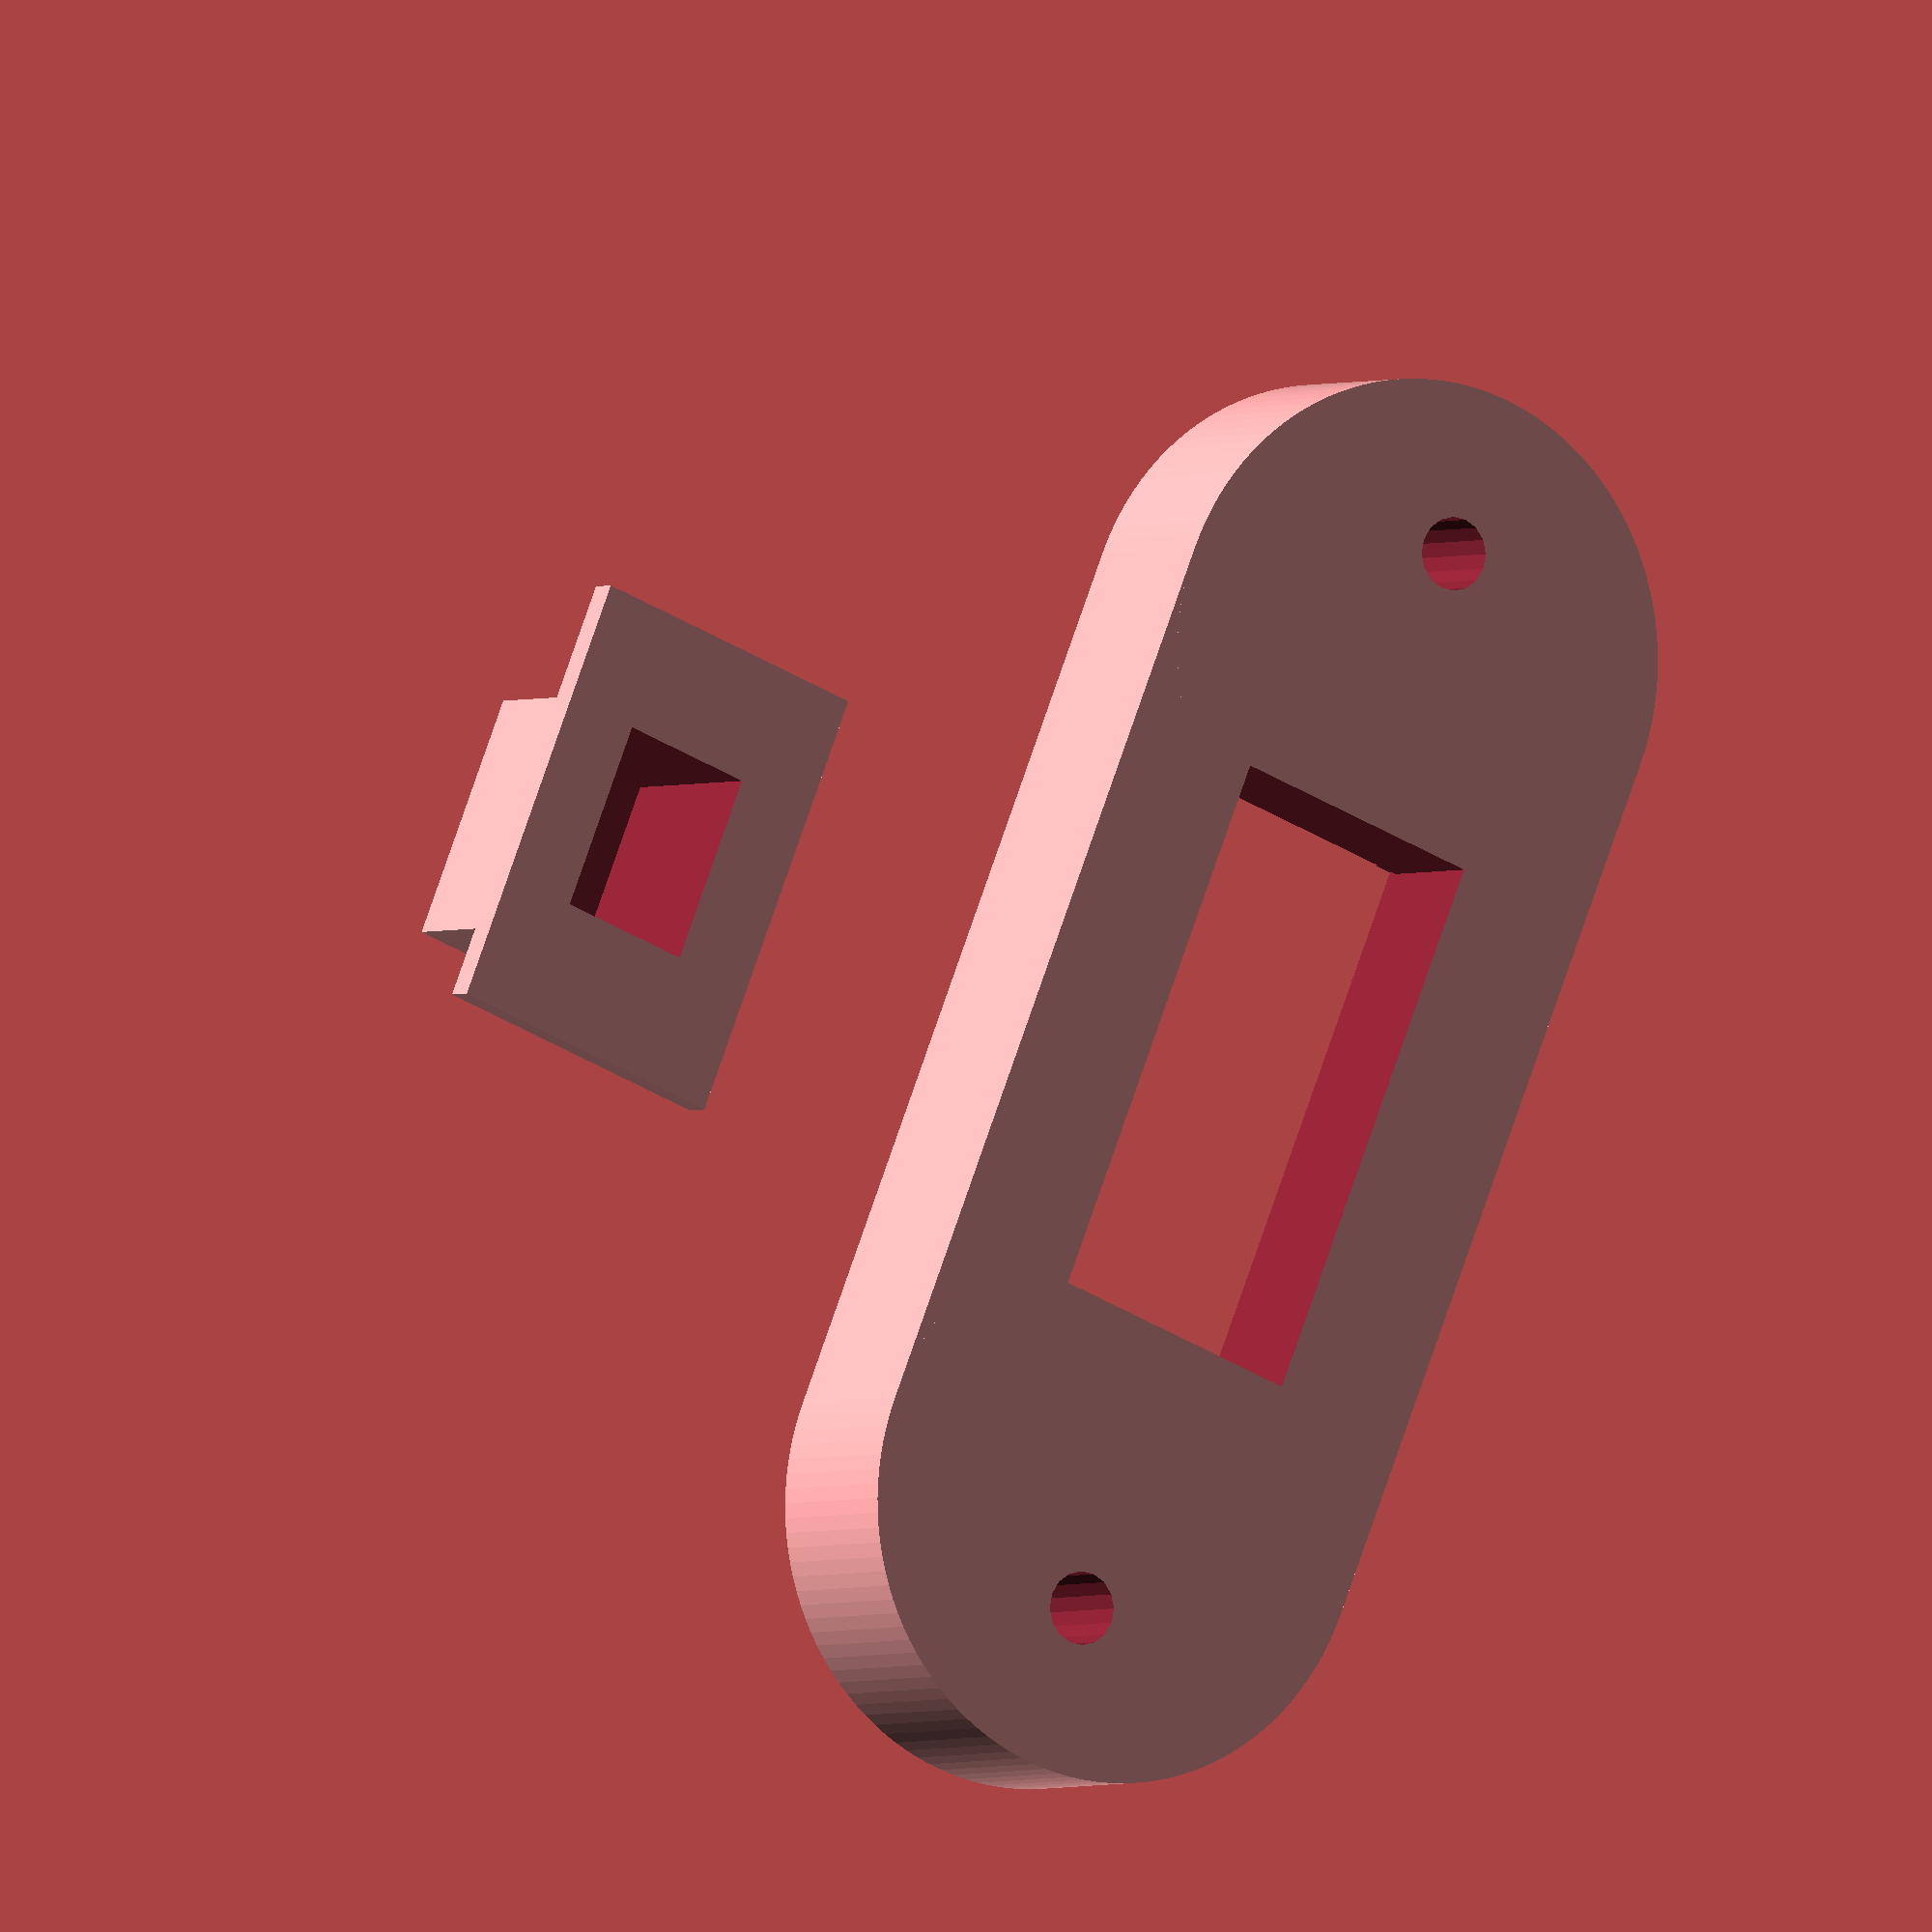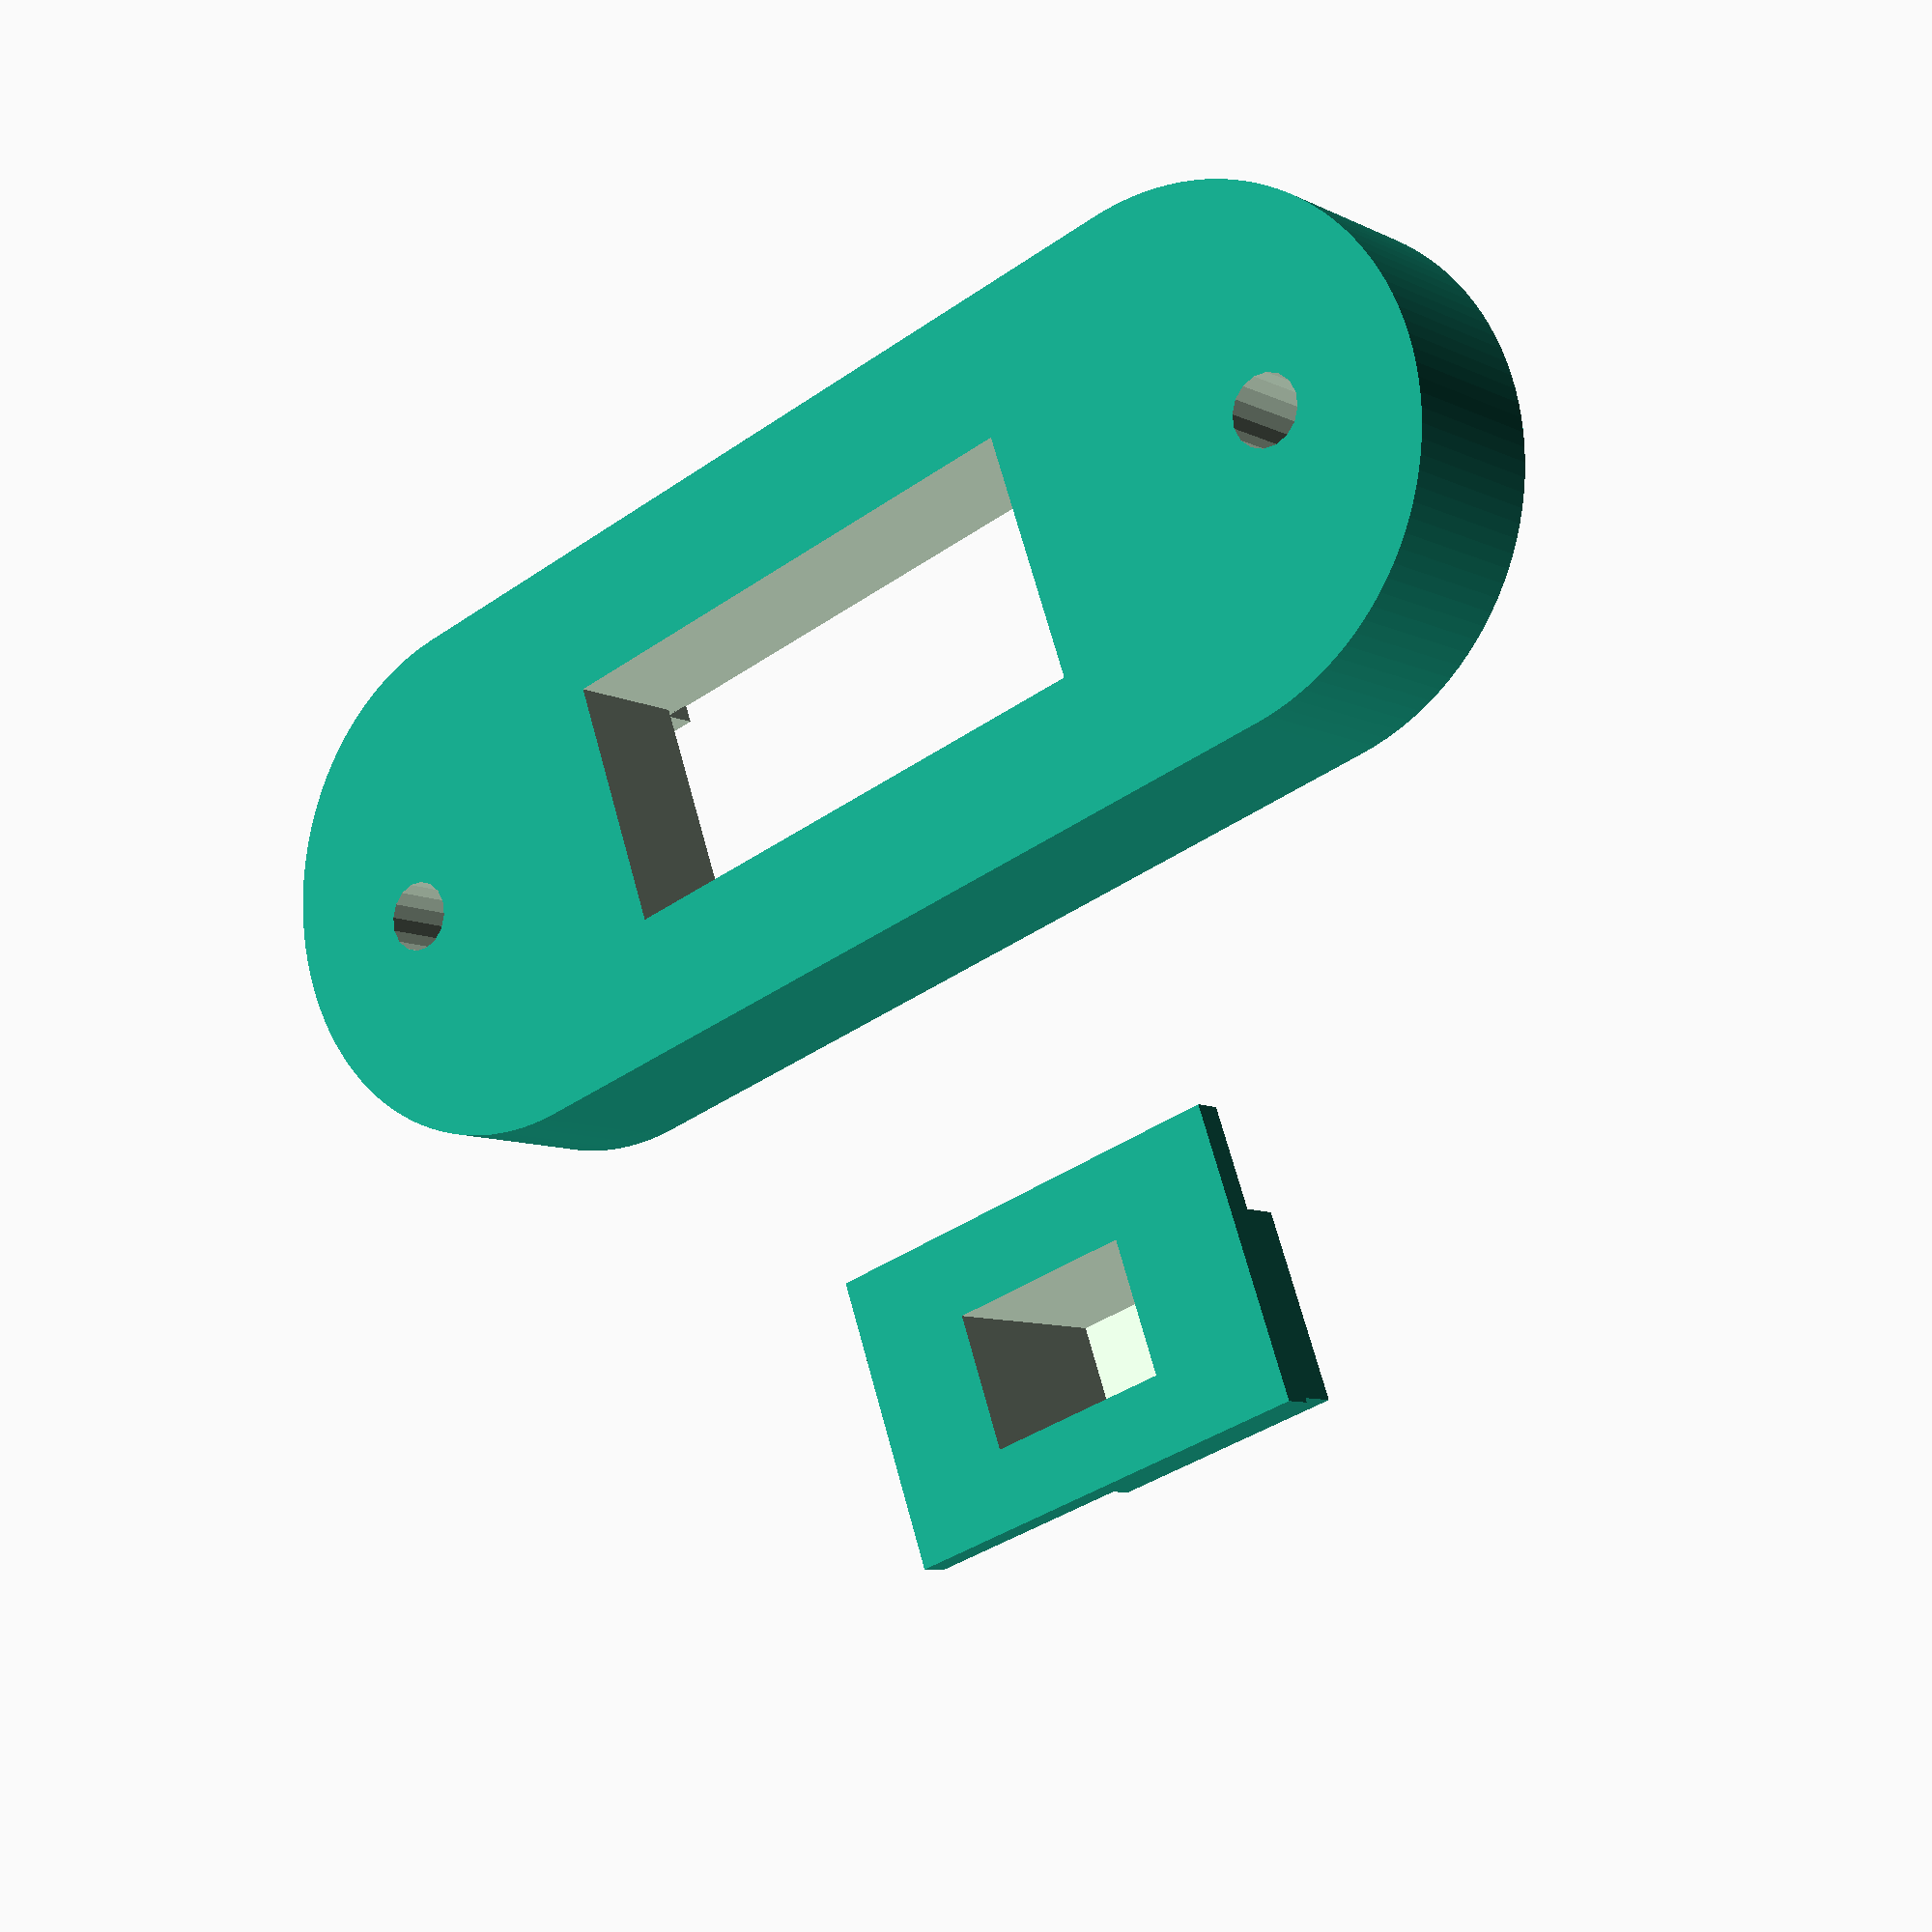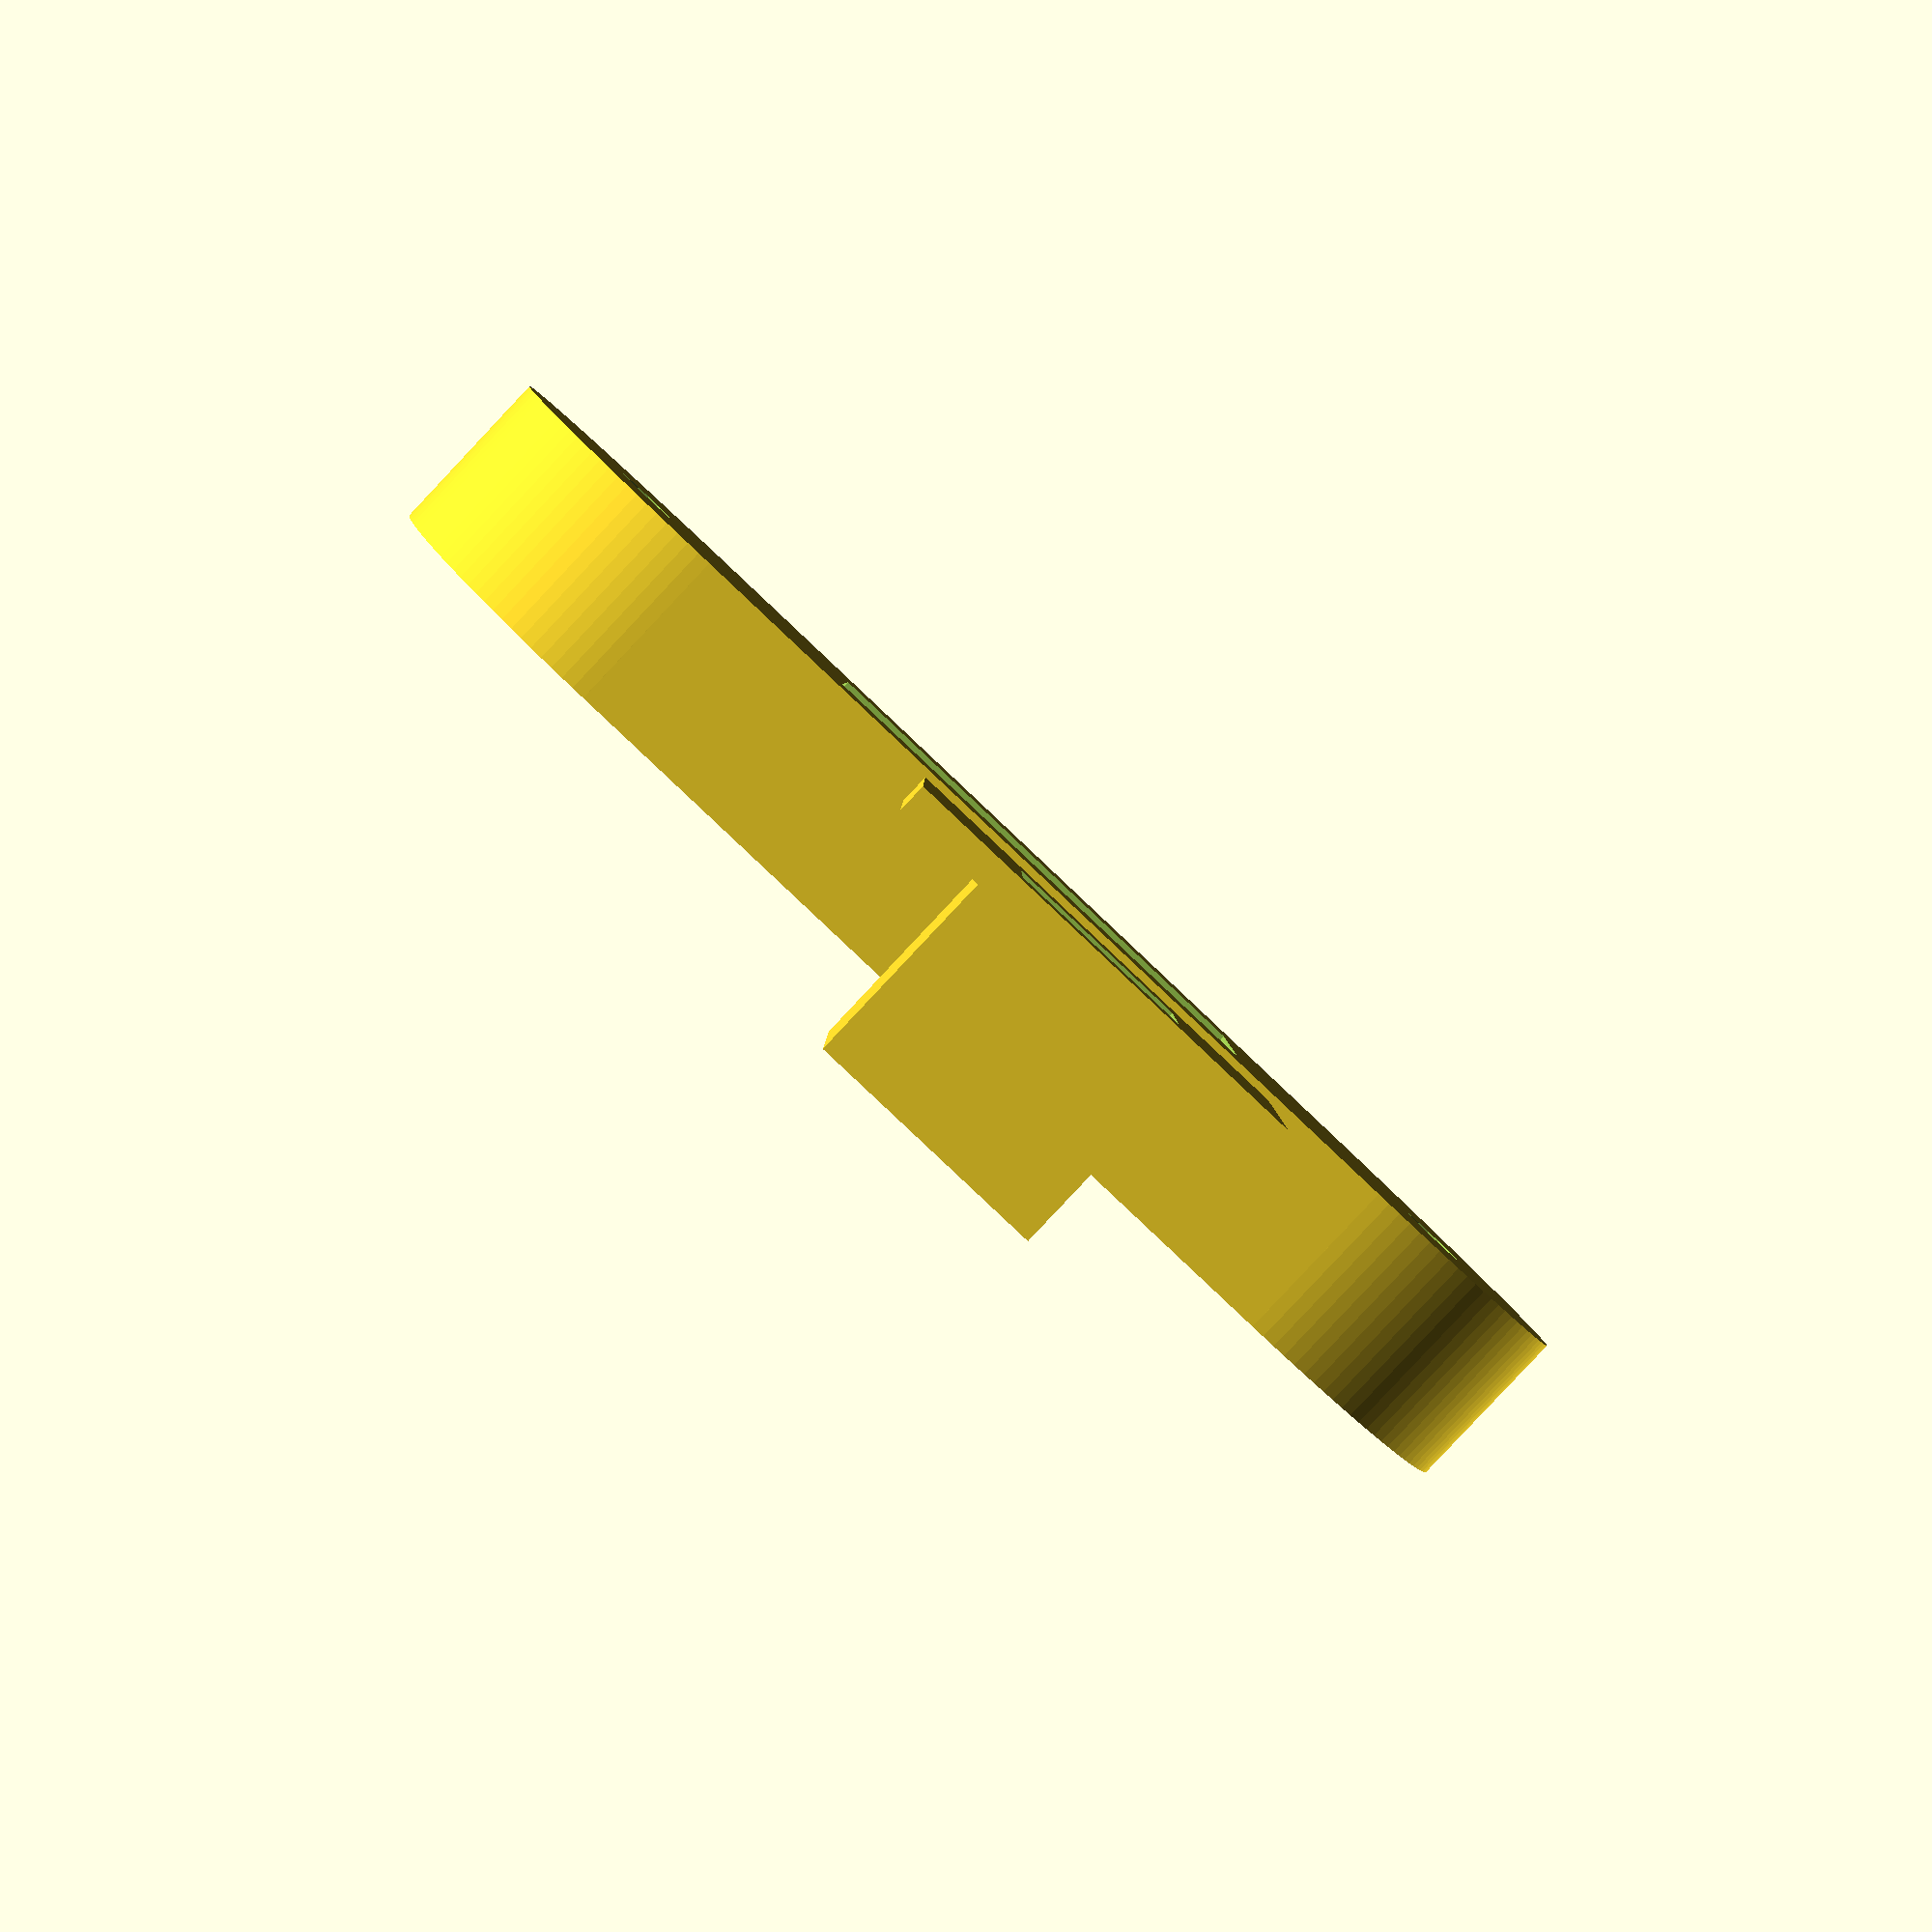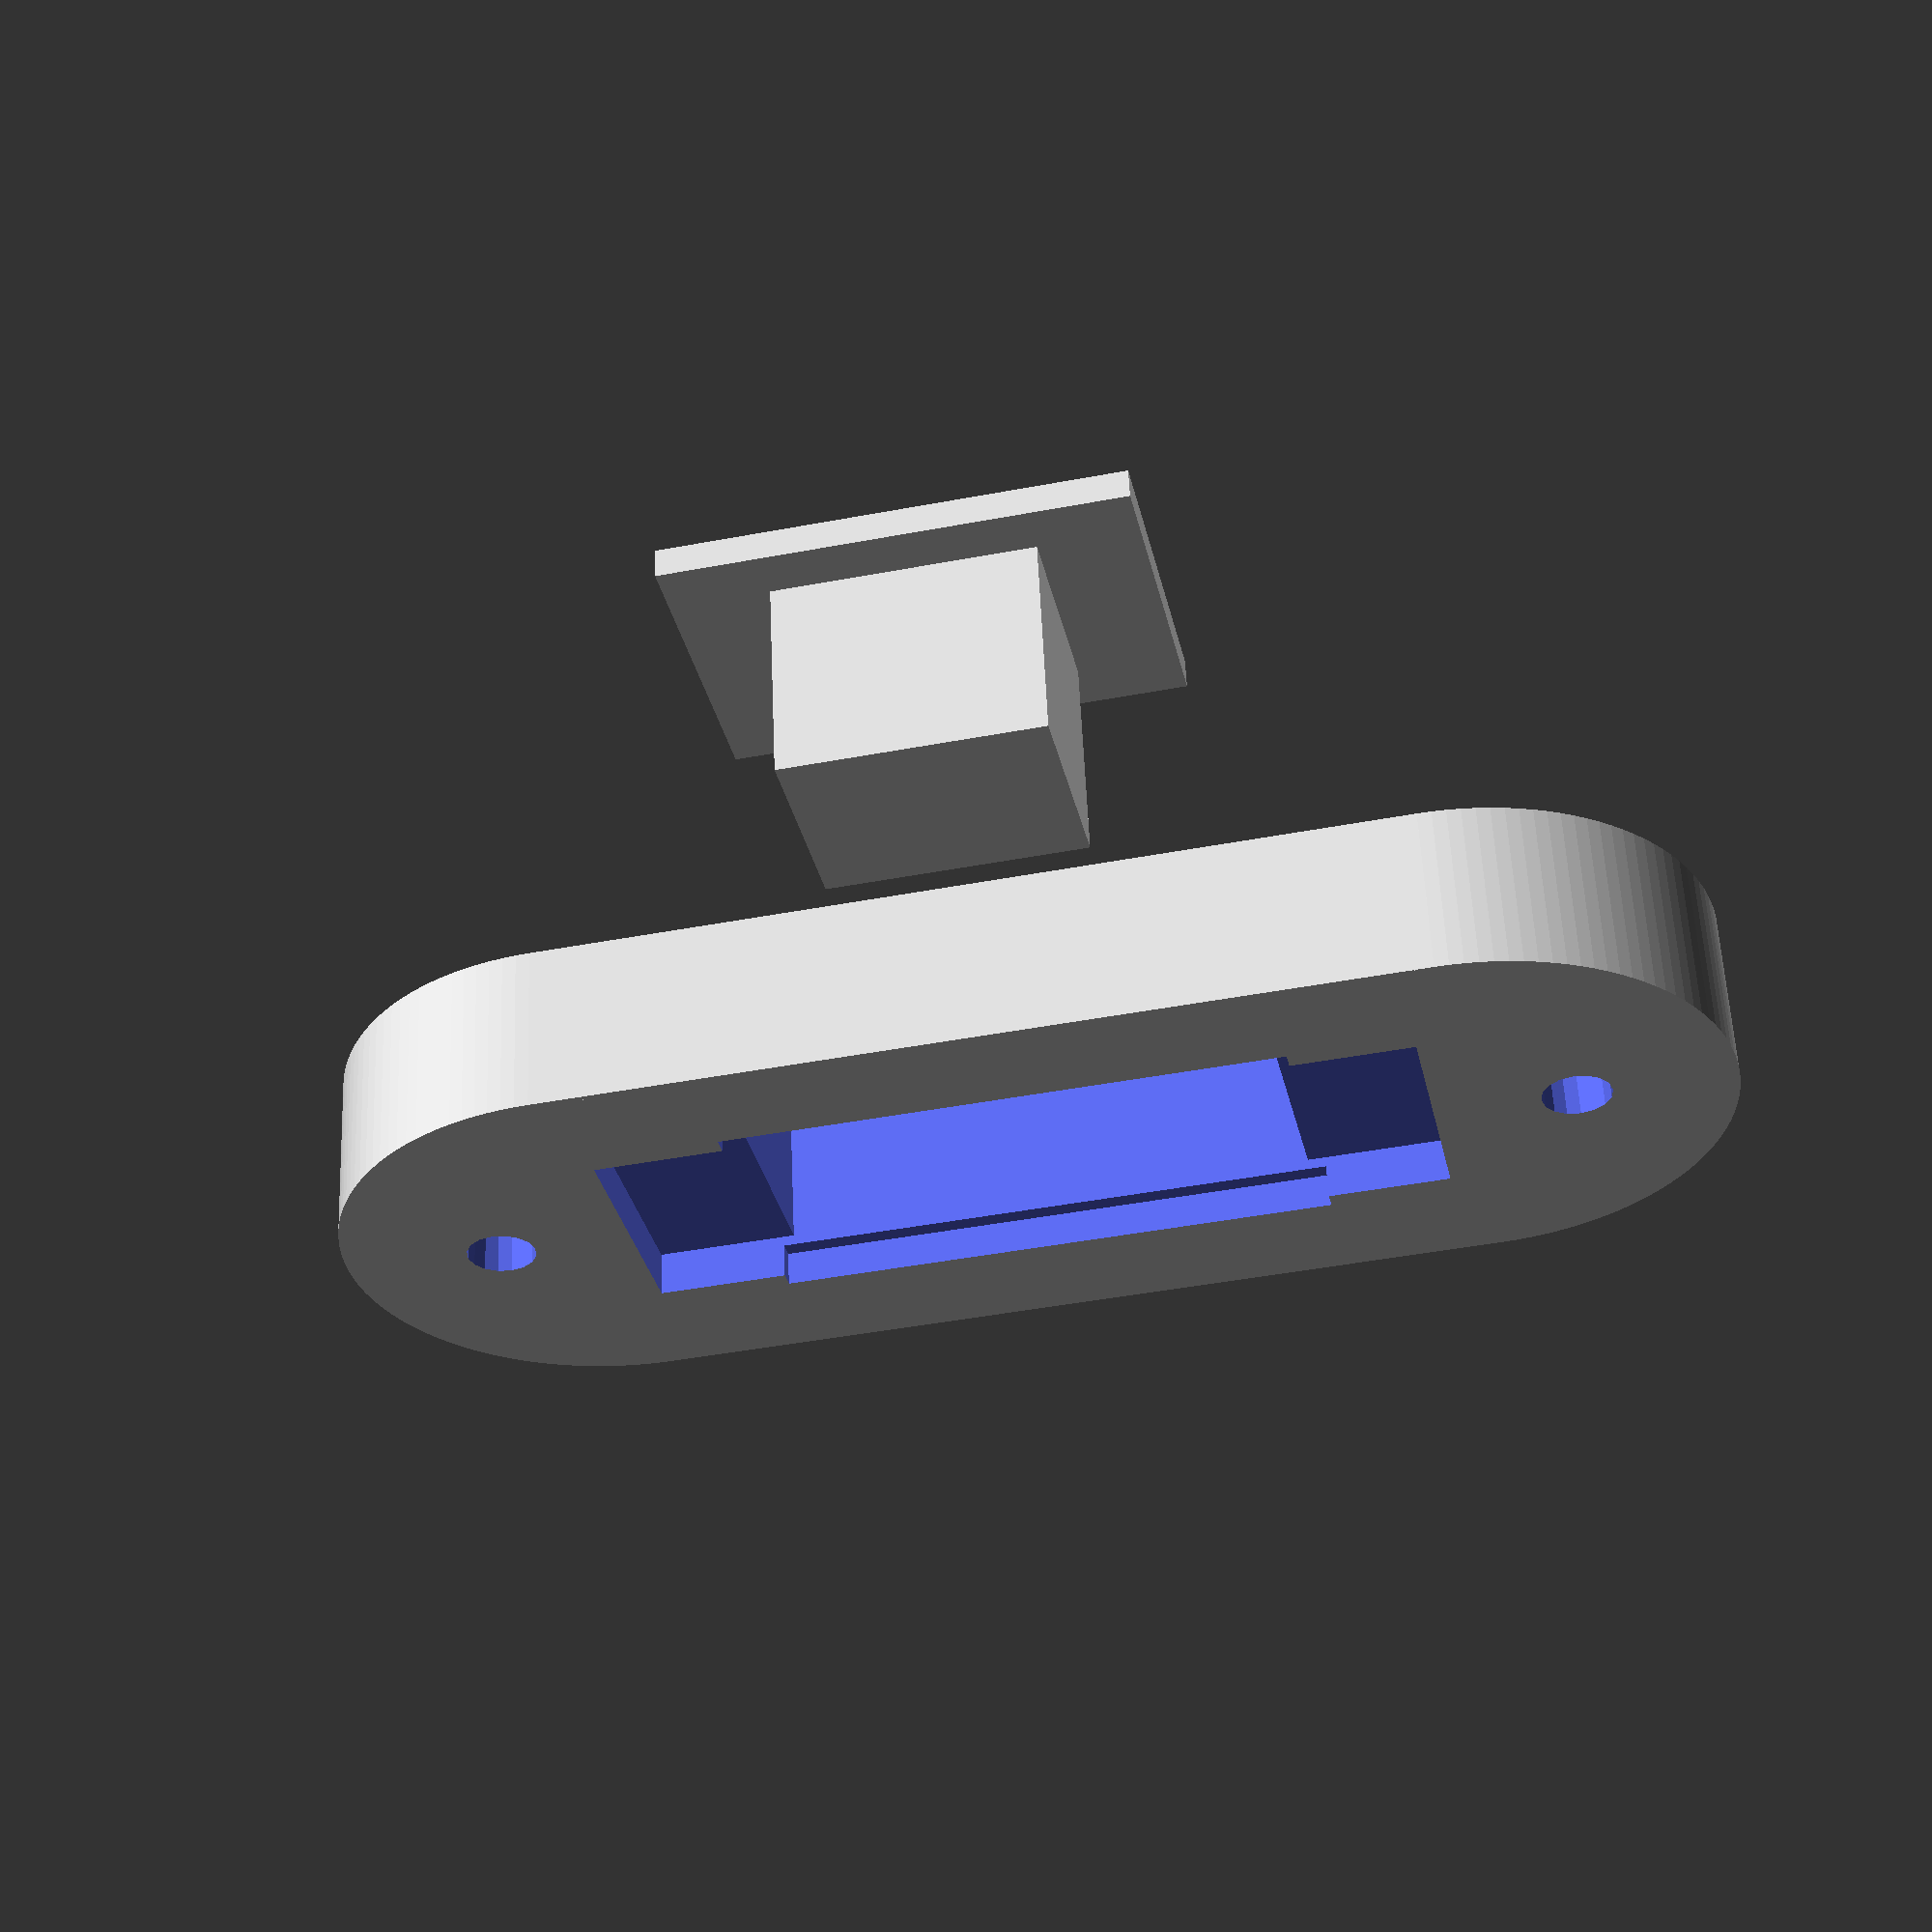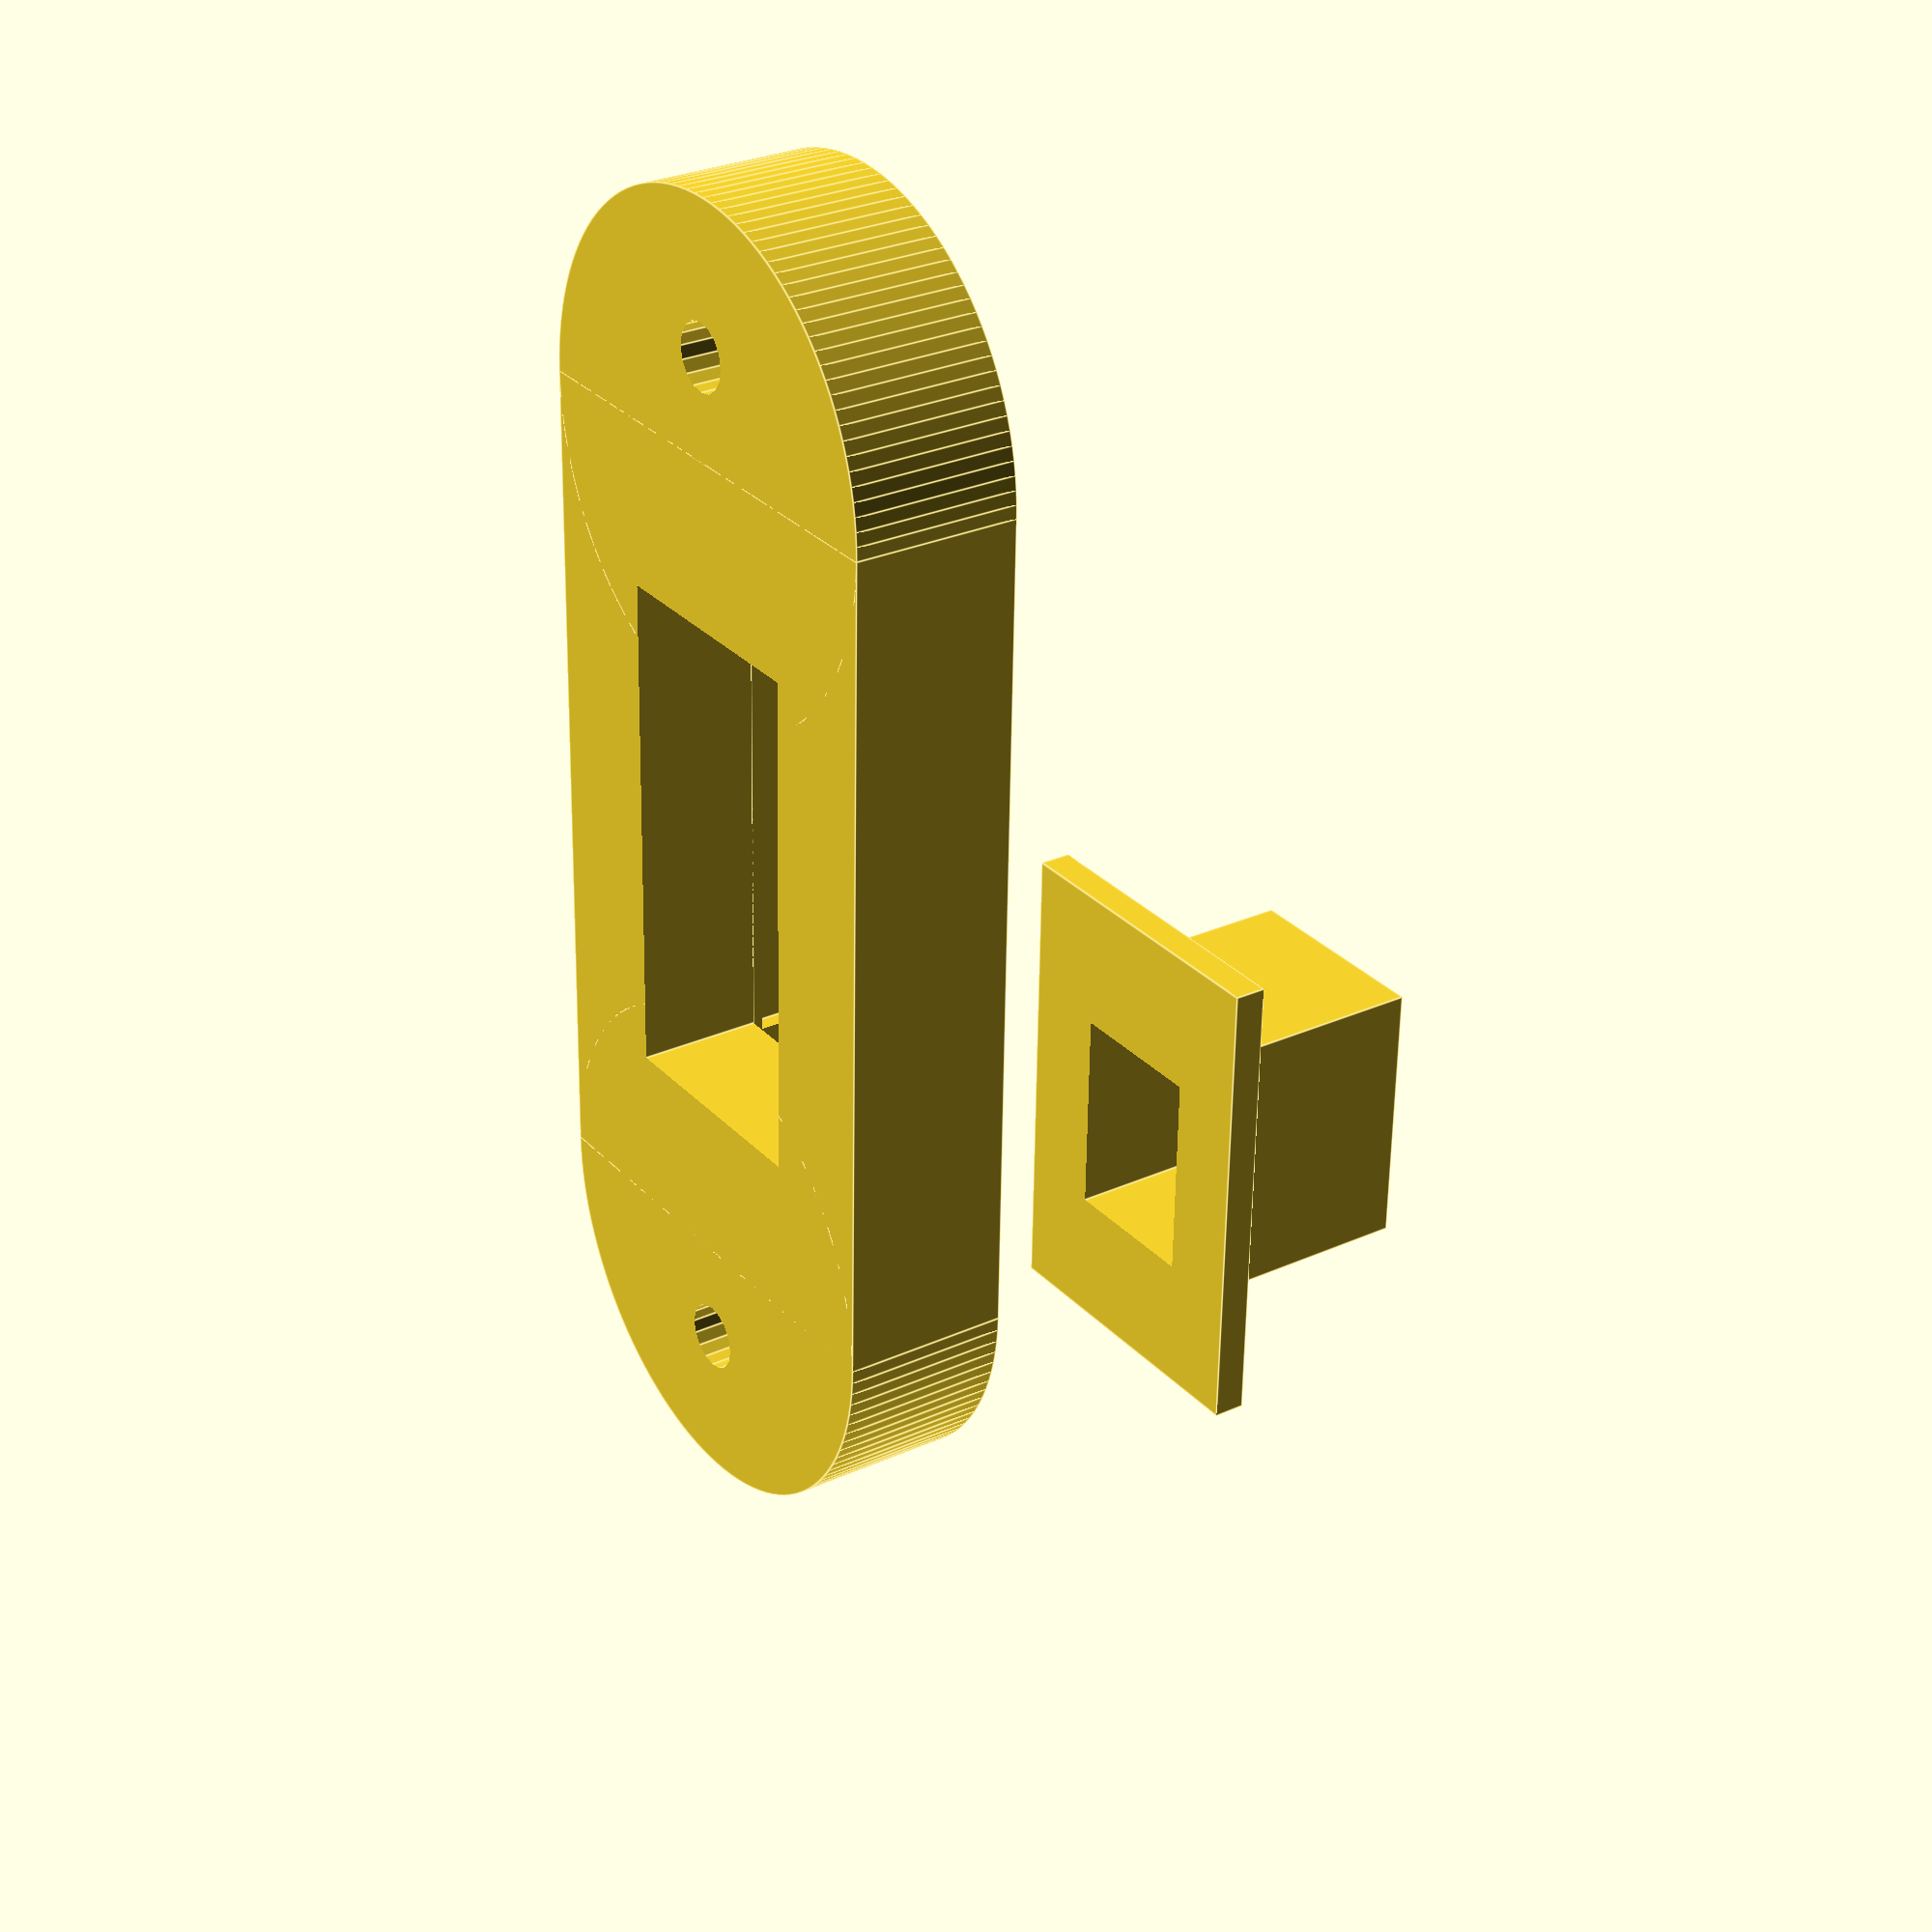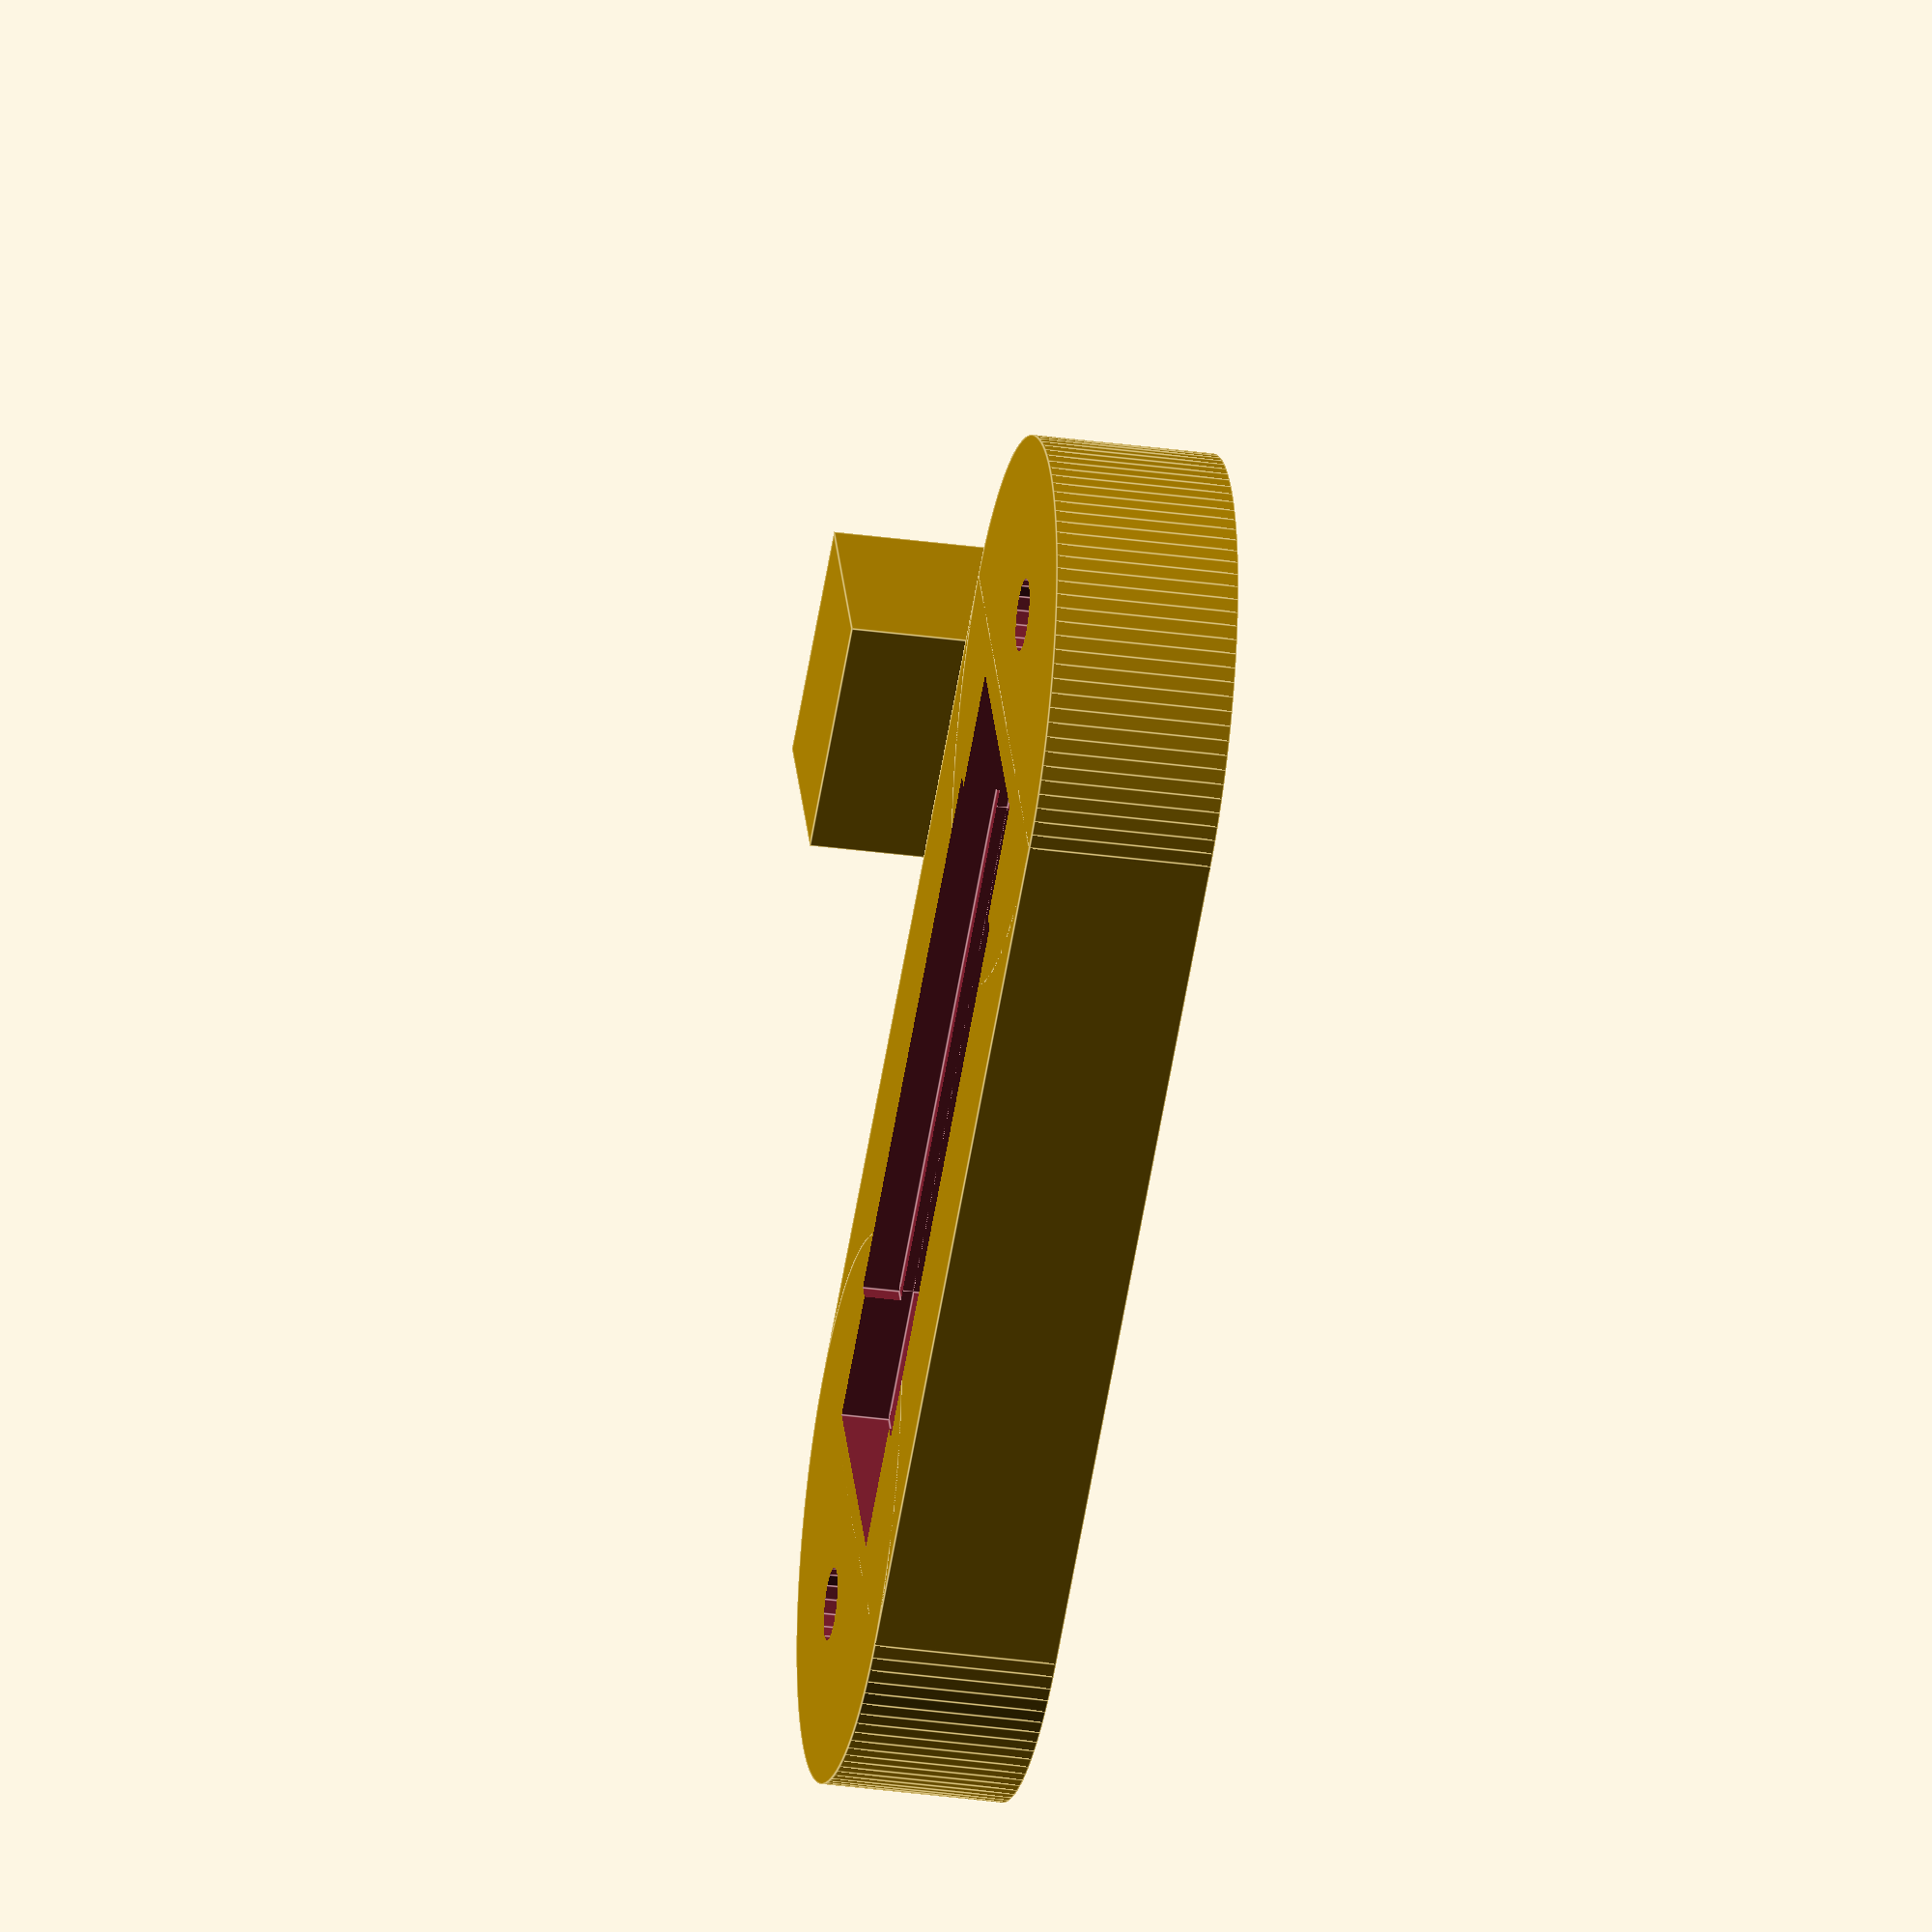
<openscad>
$fa = 1;
$fs = 0.4;

switch_width = 3.5;
switch_depth = 5;
switch_height = 4.5;

wall_thickness = 0.8;
delta = 0.2;

hat_width = switch_width + 2*wall_thickness + delta;
hat_depth = switch_depth + 2*wall_thickness + delta;
hat_height = switch_height + wall_thickness + delta;

rim_width = 8;
rim_depth = 12;
rim_height = wall_thickness;

mount_width = 15;
mount_depth = 40;
mount_height = 5;

hole_width = hat_width + delta;
hole_depth = 8 + 2*wall_thickness + 2*delta;


module Switch_hat() {
    difference() {
        union() {
            translate([-(rim_width - hat_width)/2, -(rim_depth - hat_depth)/2, 0])
            cube([rim_width, rim_depth, rim_height]);

            translate([0, 0, rim_height])
            cube([hat_width, hat_depth, hat_height]);
        }

        translate([(hat_width - switch_width)/2, (hat_depth - switch_depth)/2, -delta])
        cube([switch_width + delta, switch_depth + delta, switch_height + wall_thickness + 2*delta]);
    }
}

module Switch_mount() {
    translate([-(mount_width - hole_width)/2, -(mount_depth - hole_depth)/2, 0])
    difference() {
        union() {
            translate([0, mount_width/2, 0])
            cube([mount_width, mount_depth - mount_width, mount_height]);

            translate([mount_width/2, mount_width/2, 0])
            cylinder(h = mount_height, d = mount_width);

            translate([mount_width/2, mount_depth - mount_width/2, 0])
            cylinder(h = mount_height, d = mount_width);
        }

        translate([(mount_width - rim_width)/2, (mount_depth - rim_depth - 4)/2, mount_height - rim_height - delta])
        cube([rim_width + delta, rim_depth + 4, rim_height + 1]);

        translate([(mount_width - 7)/2, (mount_depth - 23)/2, mount_height - rim_height - 0.5])
        cube([7 + delta, 23 + delta, 4]);

        translate([(mount_width - 7)/2, (mount_depth - 15)/2, -0.5])
        cube([7 + delta, 15 + delta, mount_height + 1]);

        translate([mount_width/2, mount_width/2 - 3, -0.5])
        cylinder(h = mount_height + 1, d = 2);

        translate([mount_width/2, mount_depth - (mount_width/2 - 3), -0.5])
        cylinder(h = mount_height + 1, d = 2);
    }
}

module Switch_hole(height) {
    translate([0, 0, -delta])
    cube([hole_width, hole_depth, height + 2*delta]);
}



Switch_mount();

translate([mount_width + 5, 0, 0])
Switch_hat();

</openscad>
<views>
elev=2.1 azim=338.0 roll=150.0 proj=o view=wireframe
elev=188.4 azim=289.3 roll=322.9 proj=p view=solid
elev=86.3 azim=90.1 roll=136.7 proj=p view=solid
elev=303.6 azim=257.8 roll=357.6 proj=p view=solid
elev=331.7 azim=178.4 roll=235.5 proj=p view=edges
elev=31.9 azim=241.3 roll=79.0 proj=o view=edges
</views>
